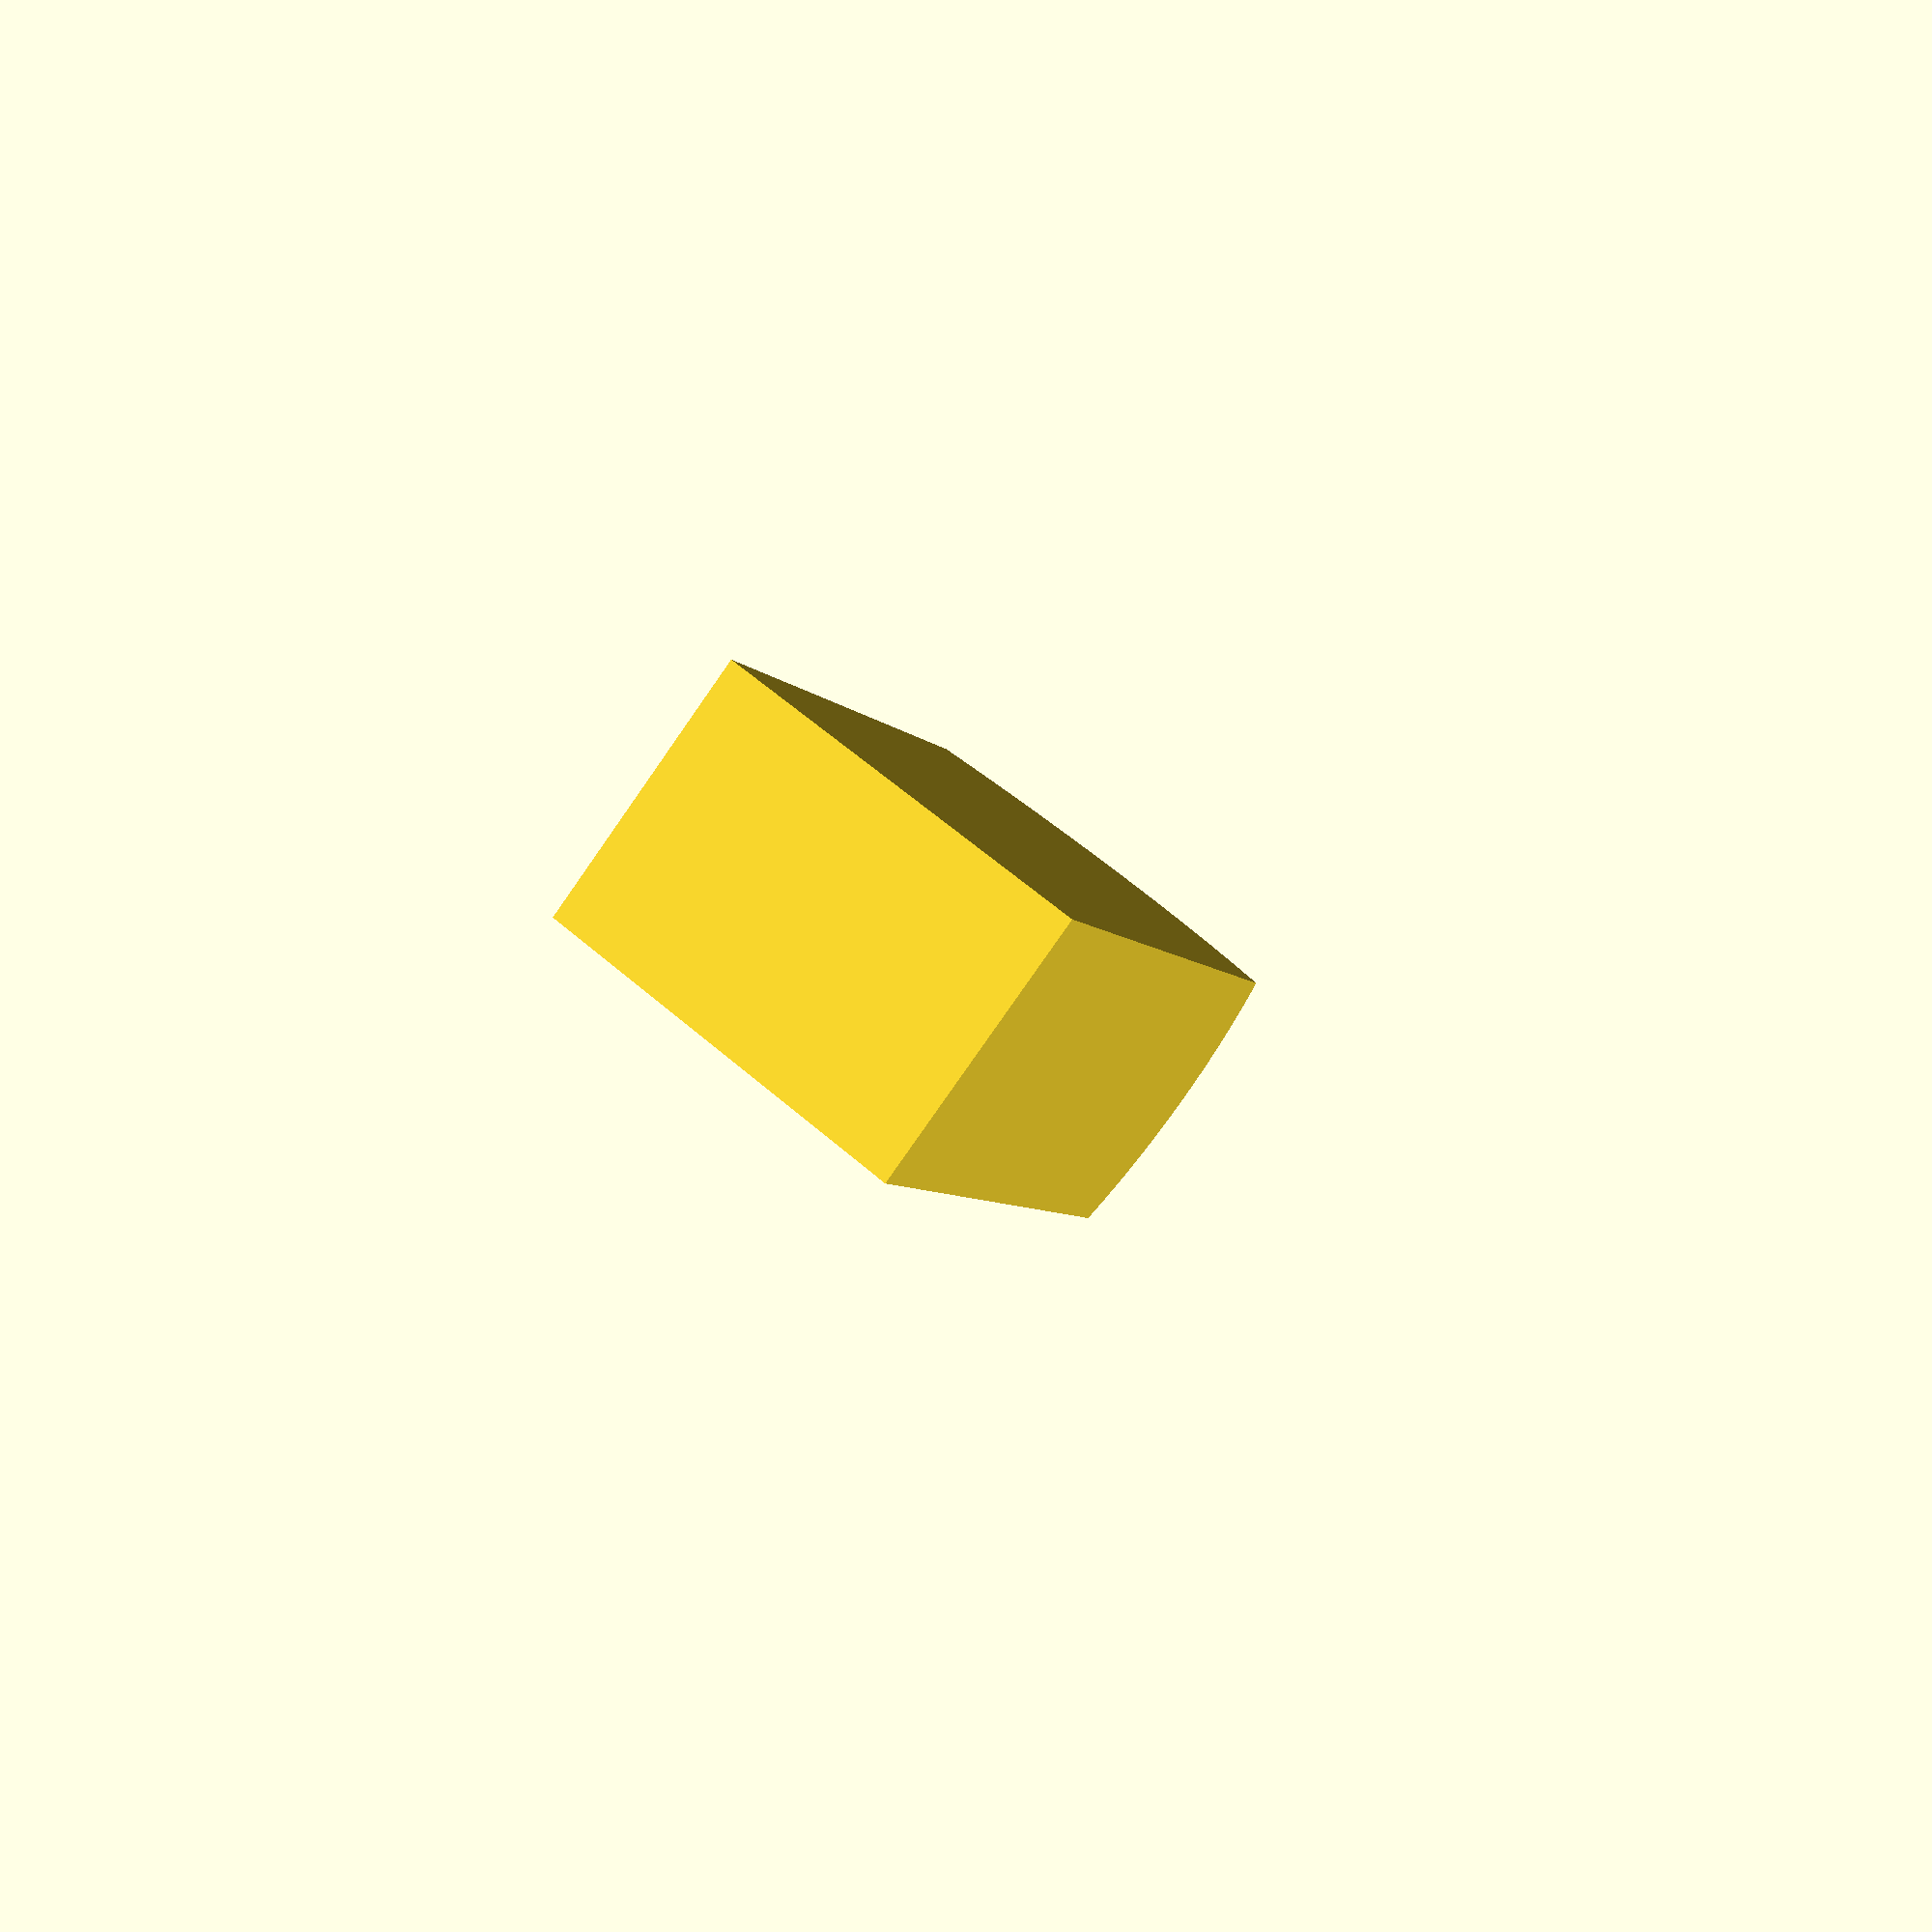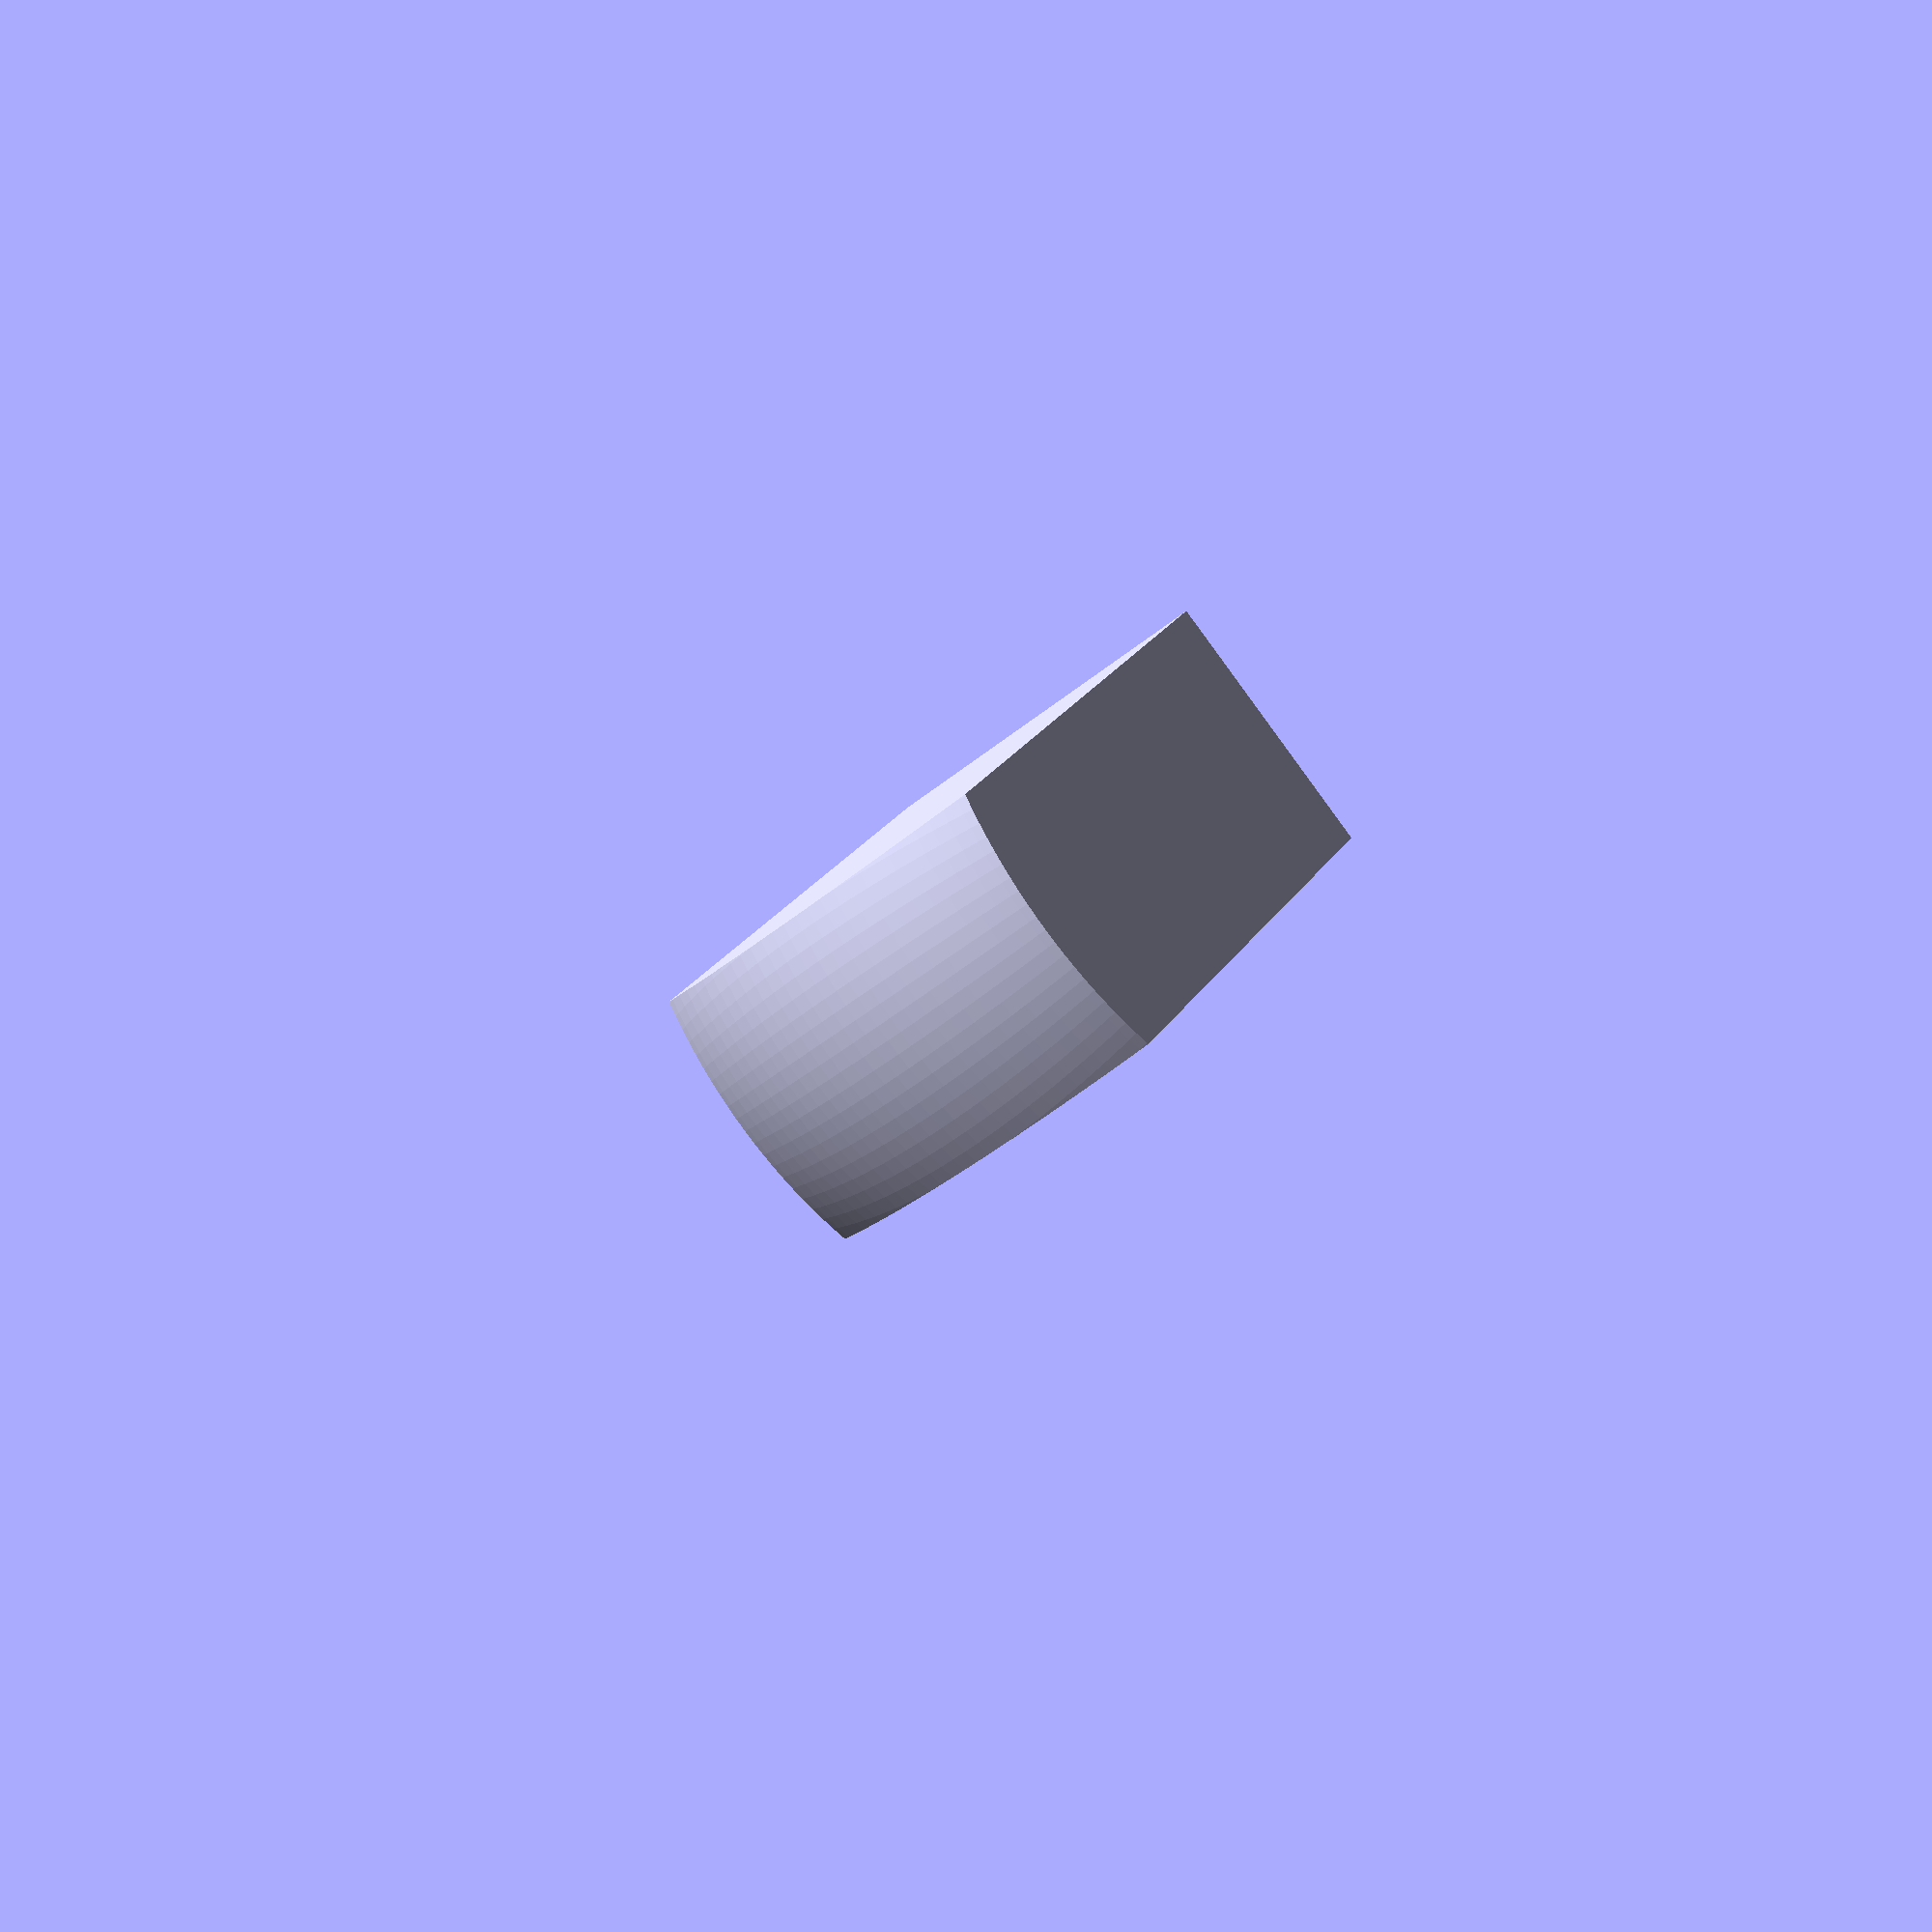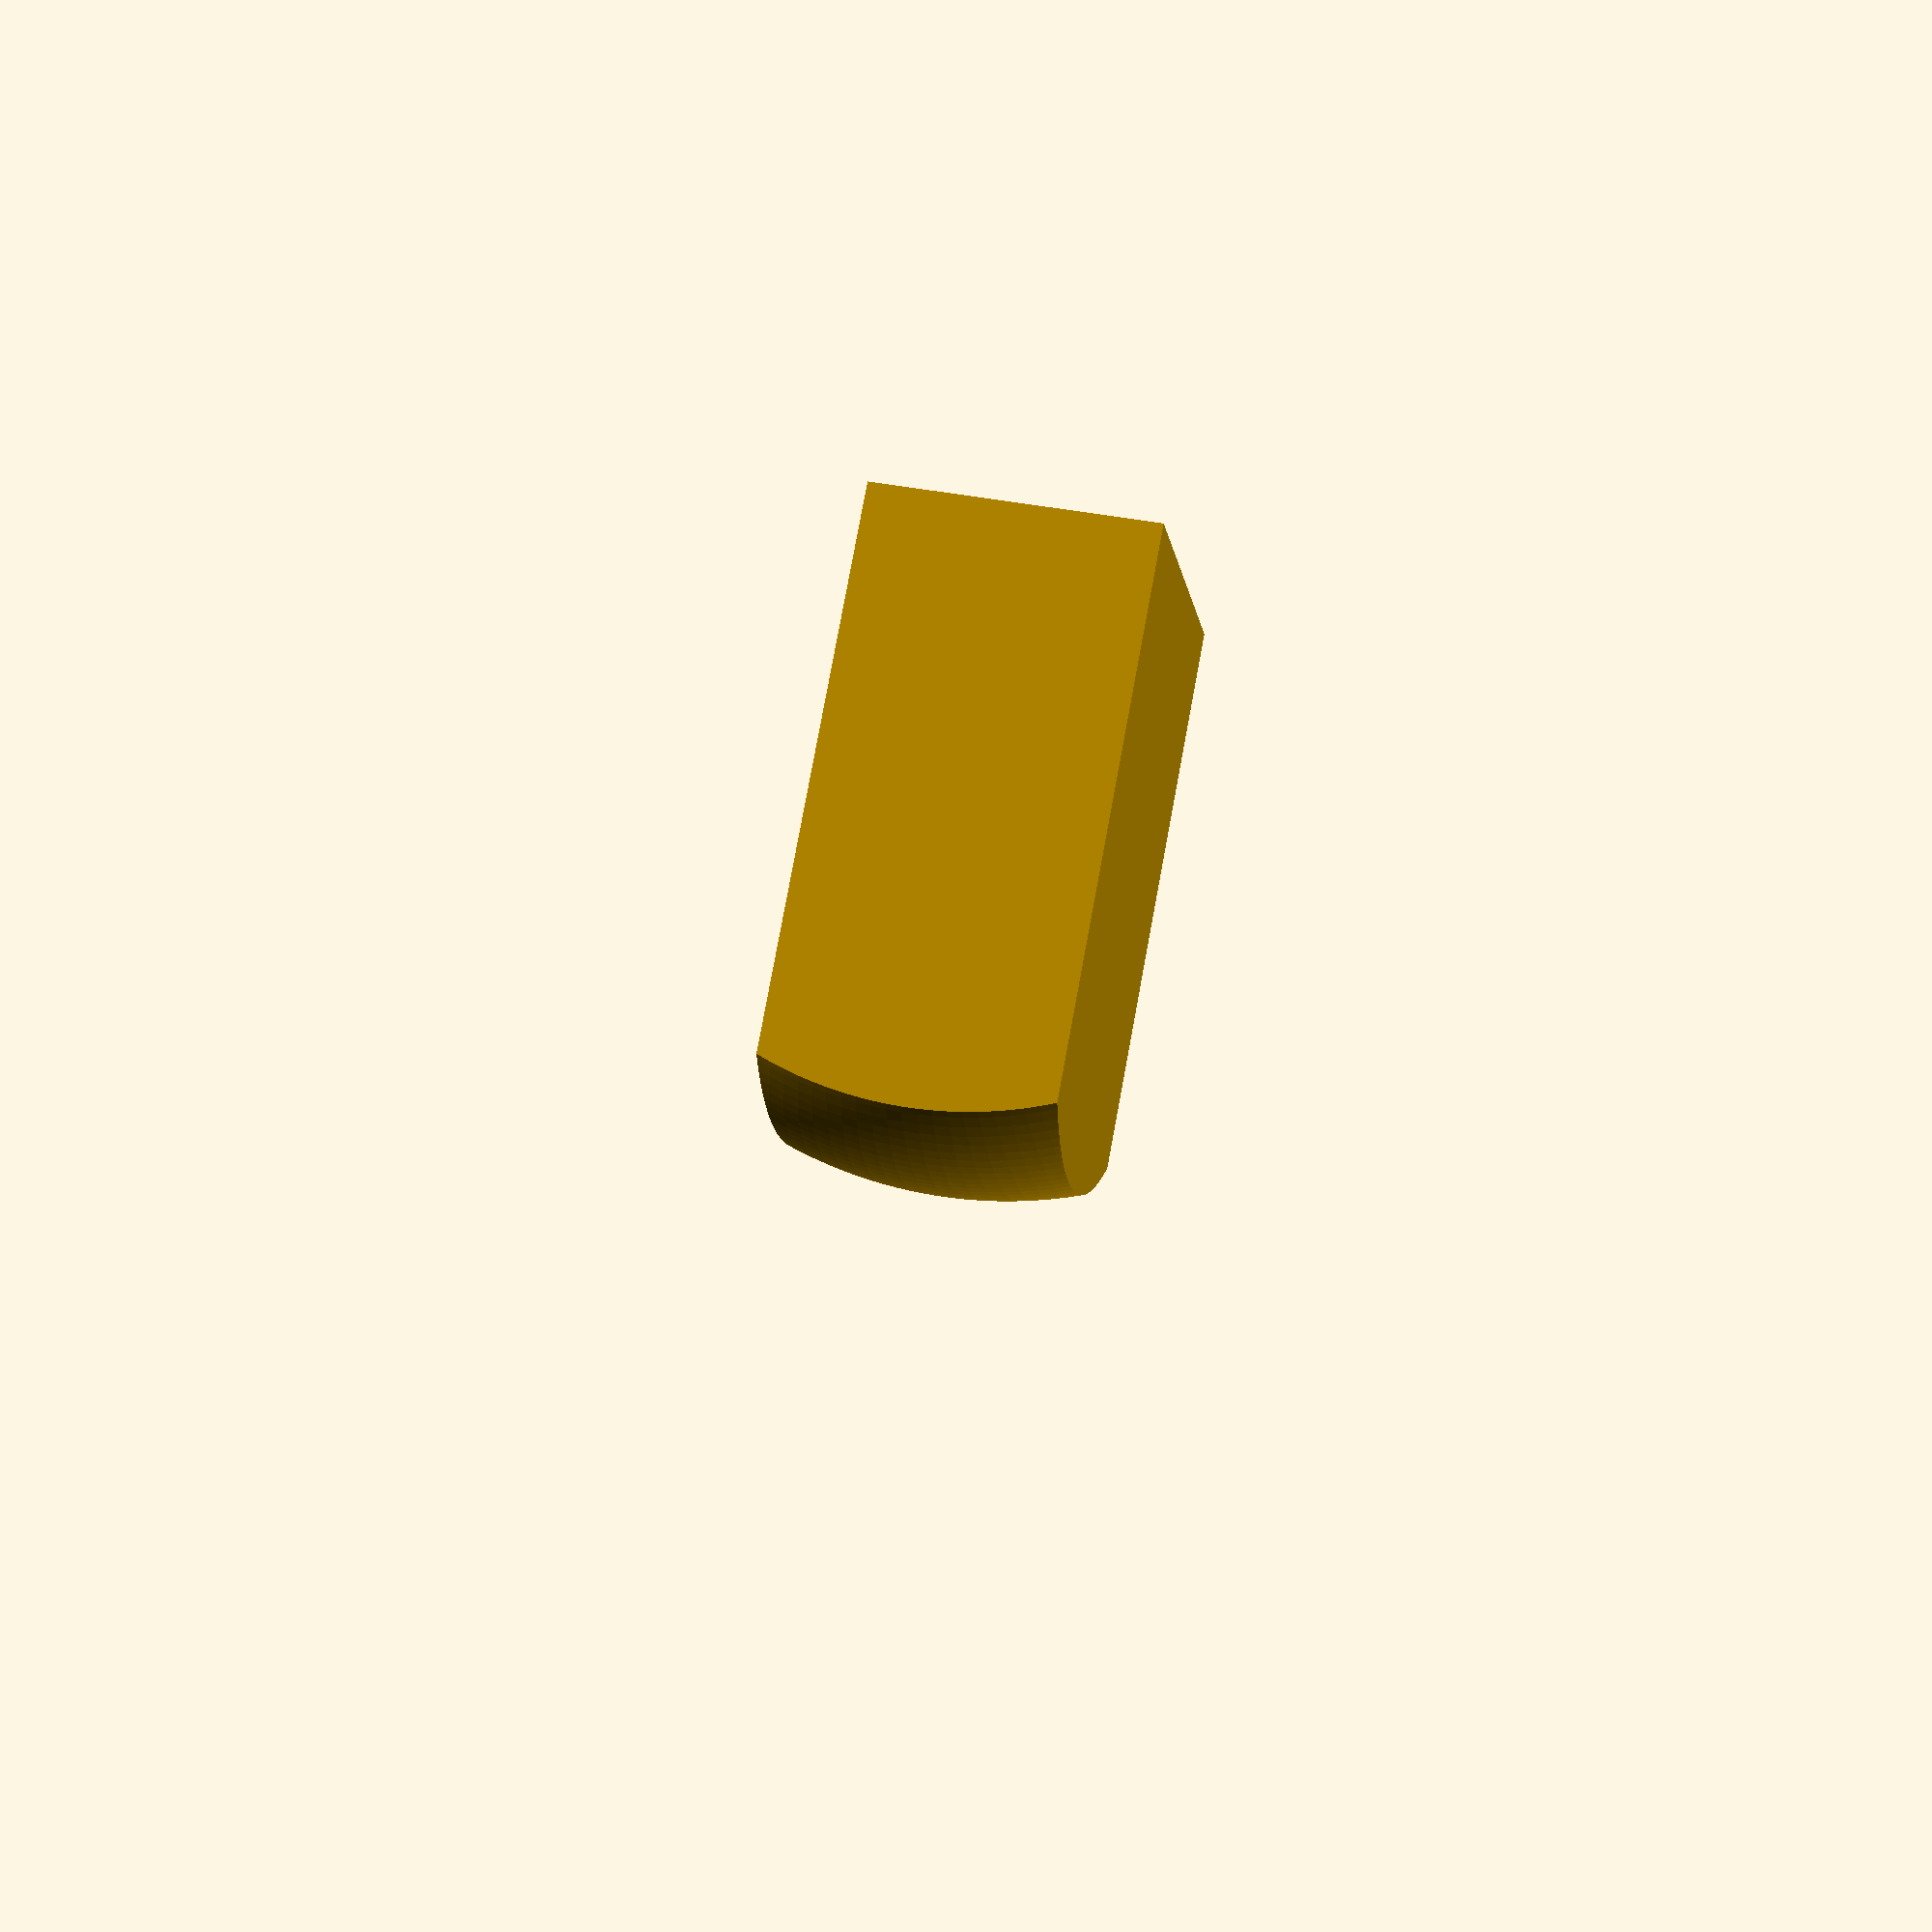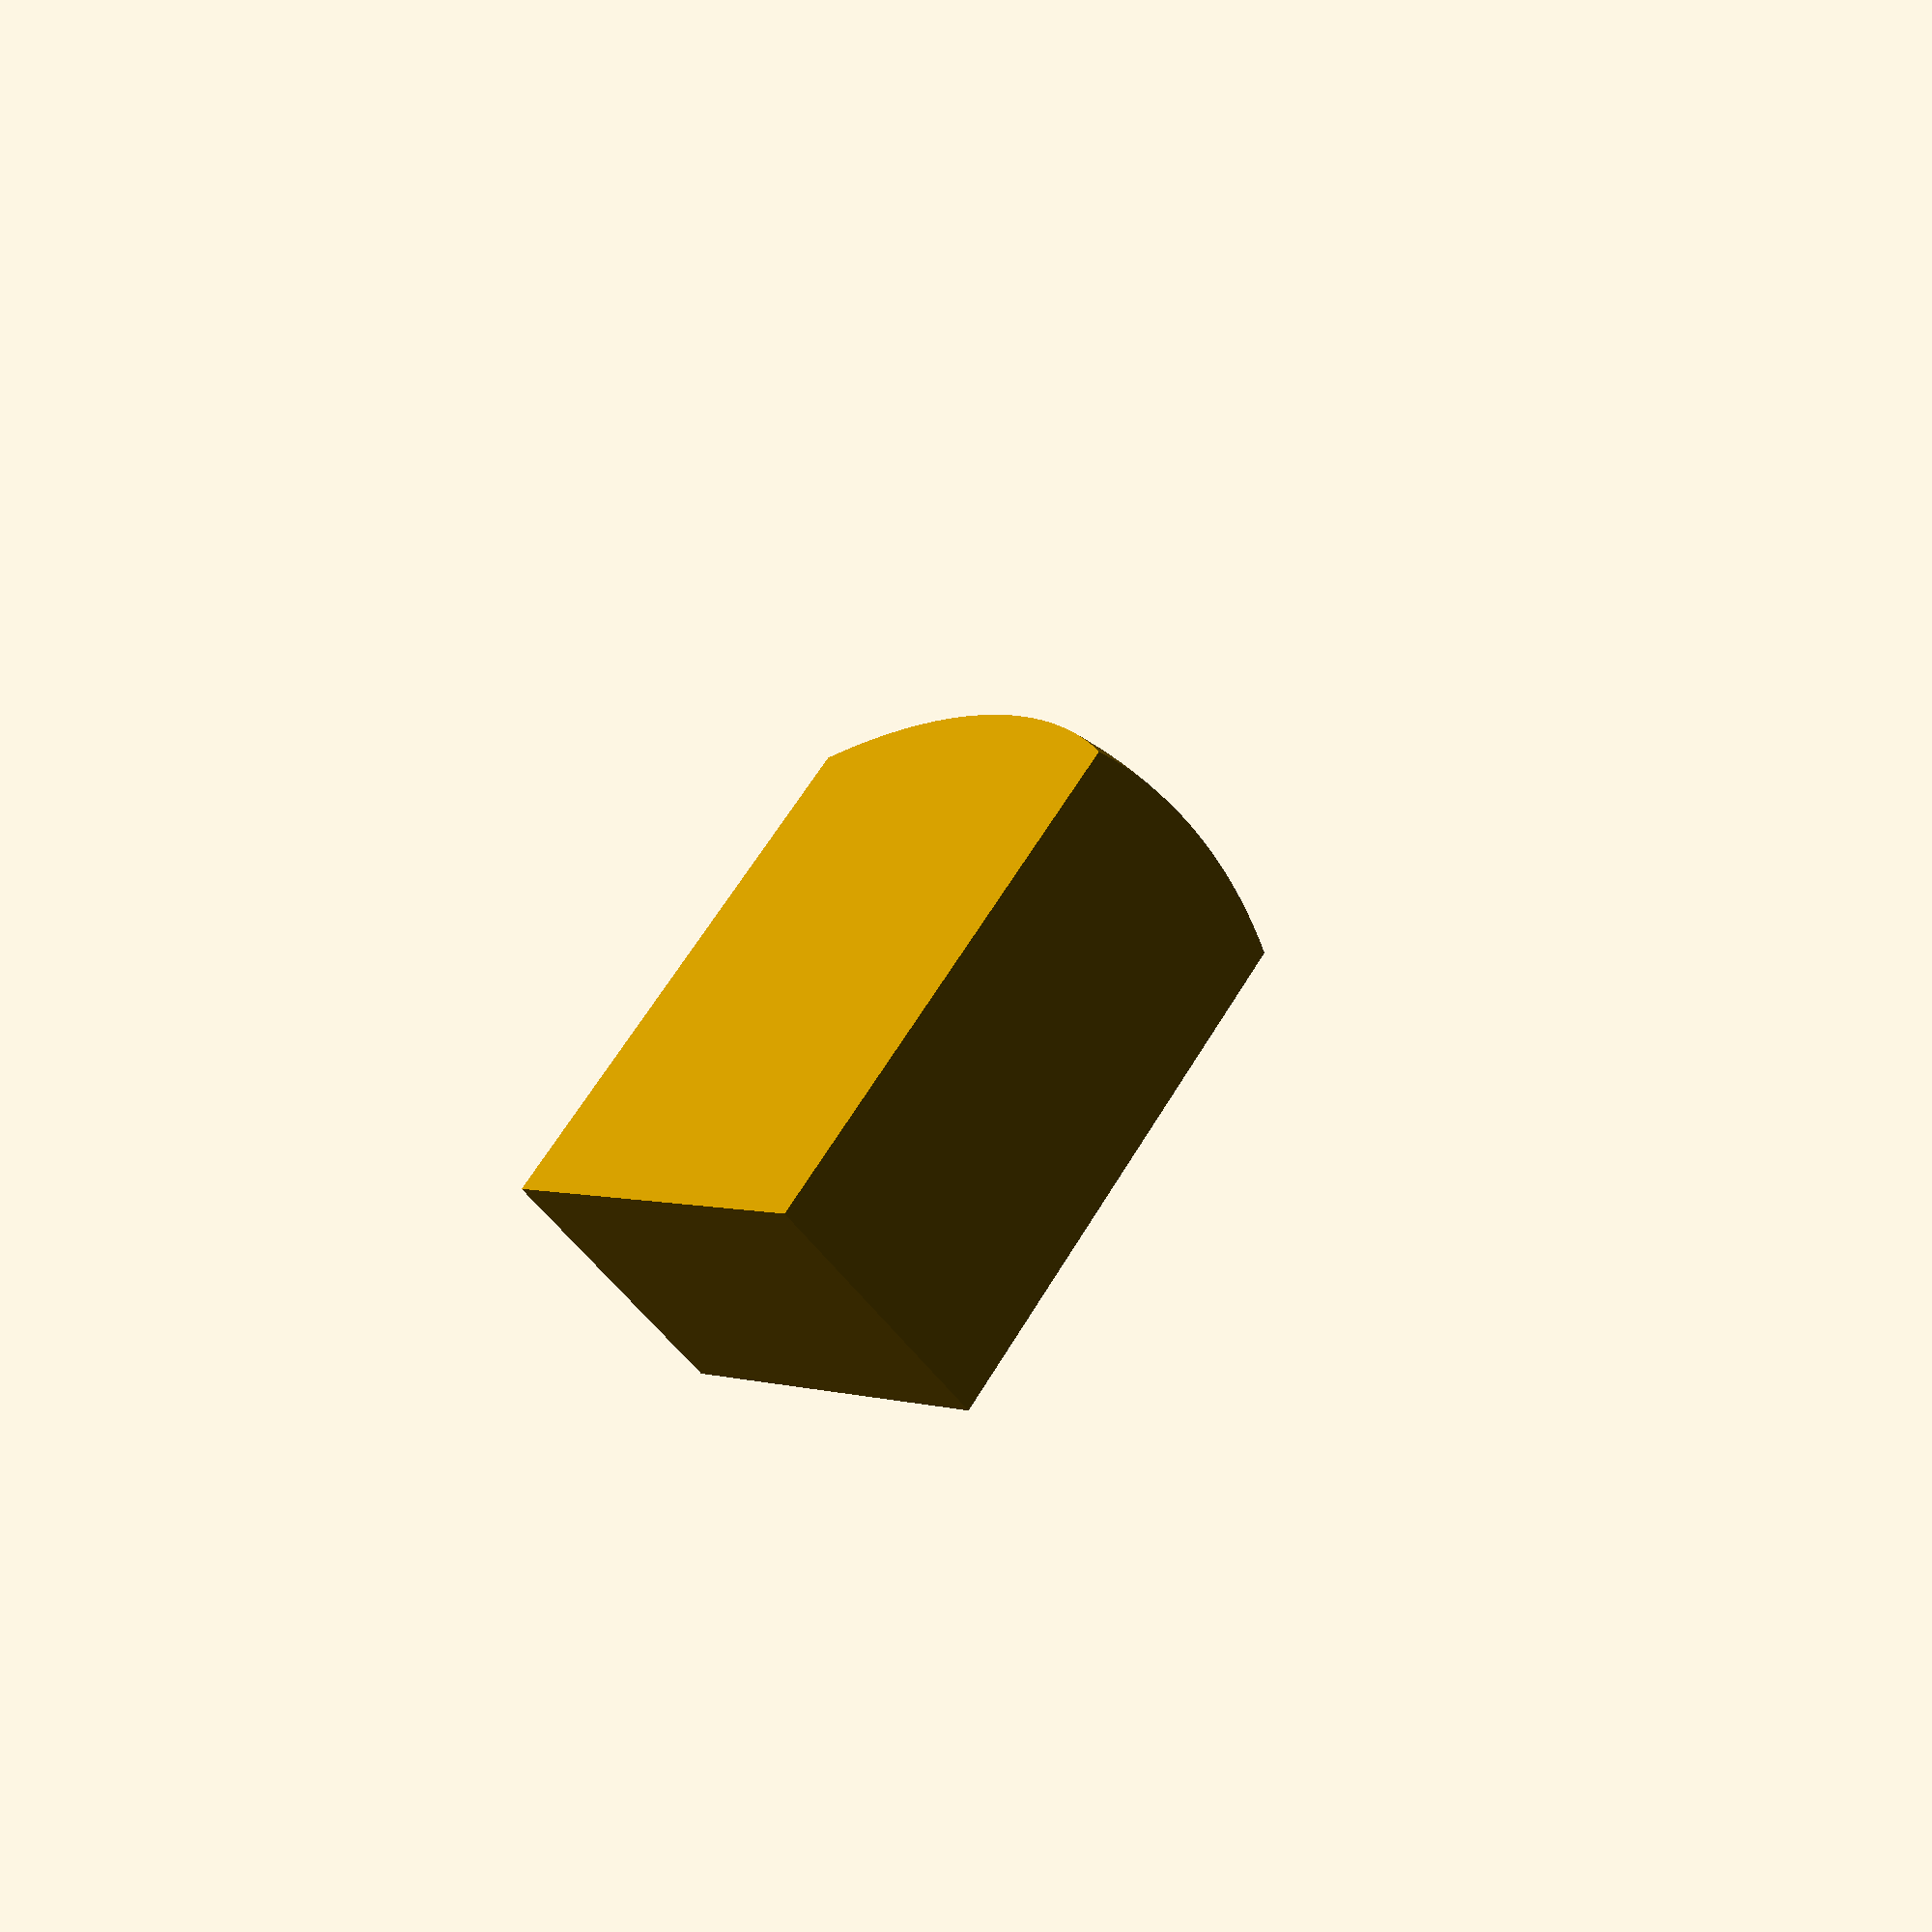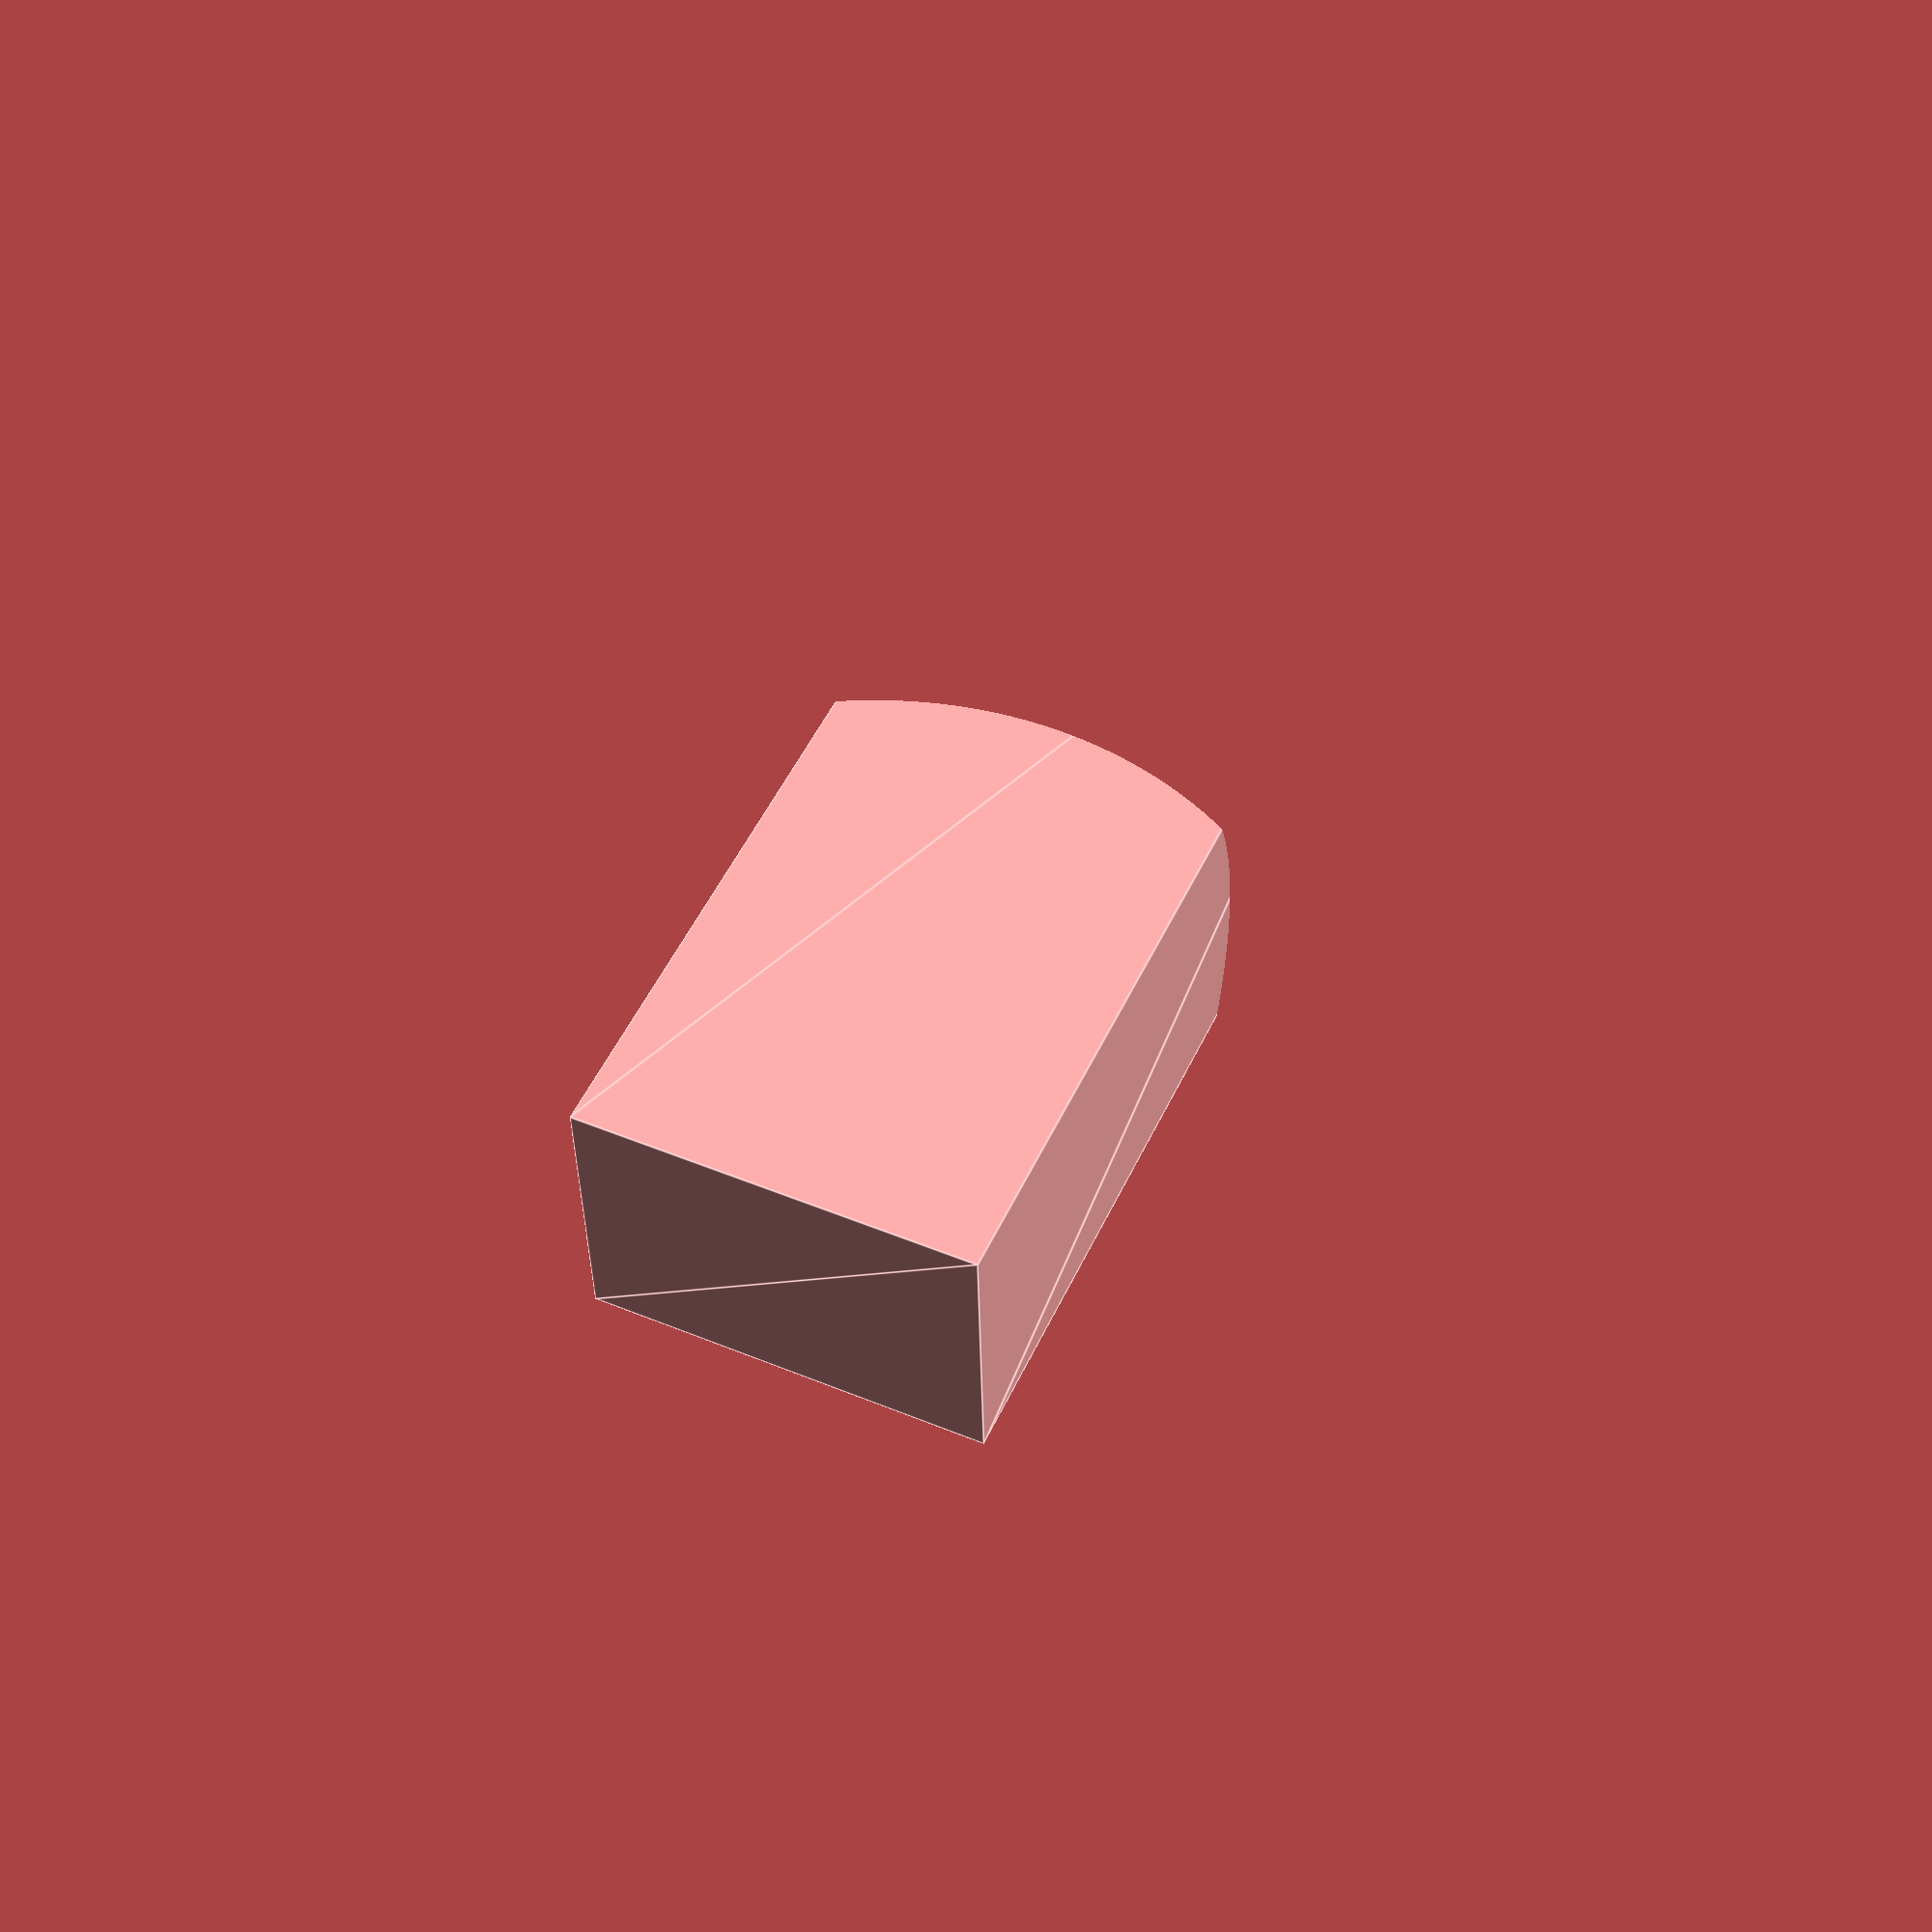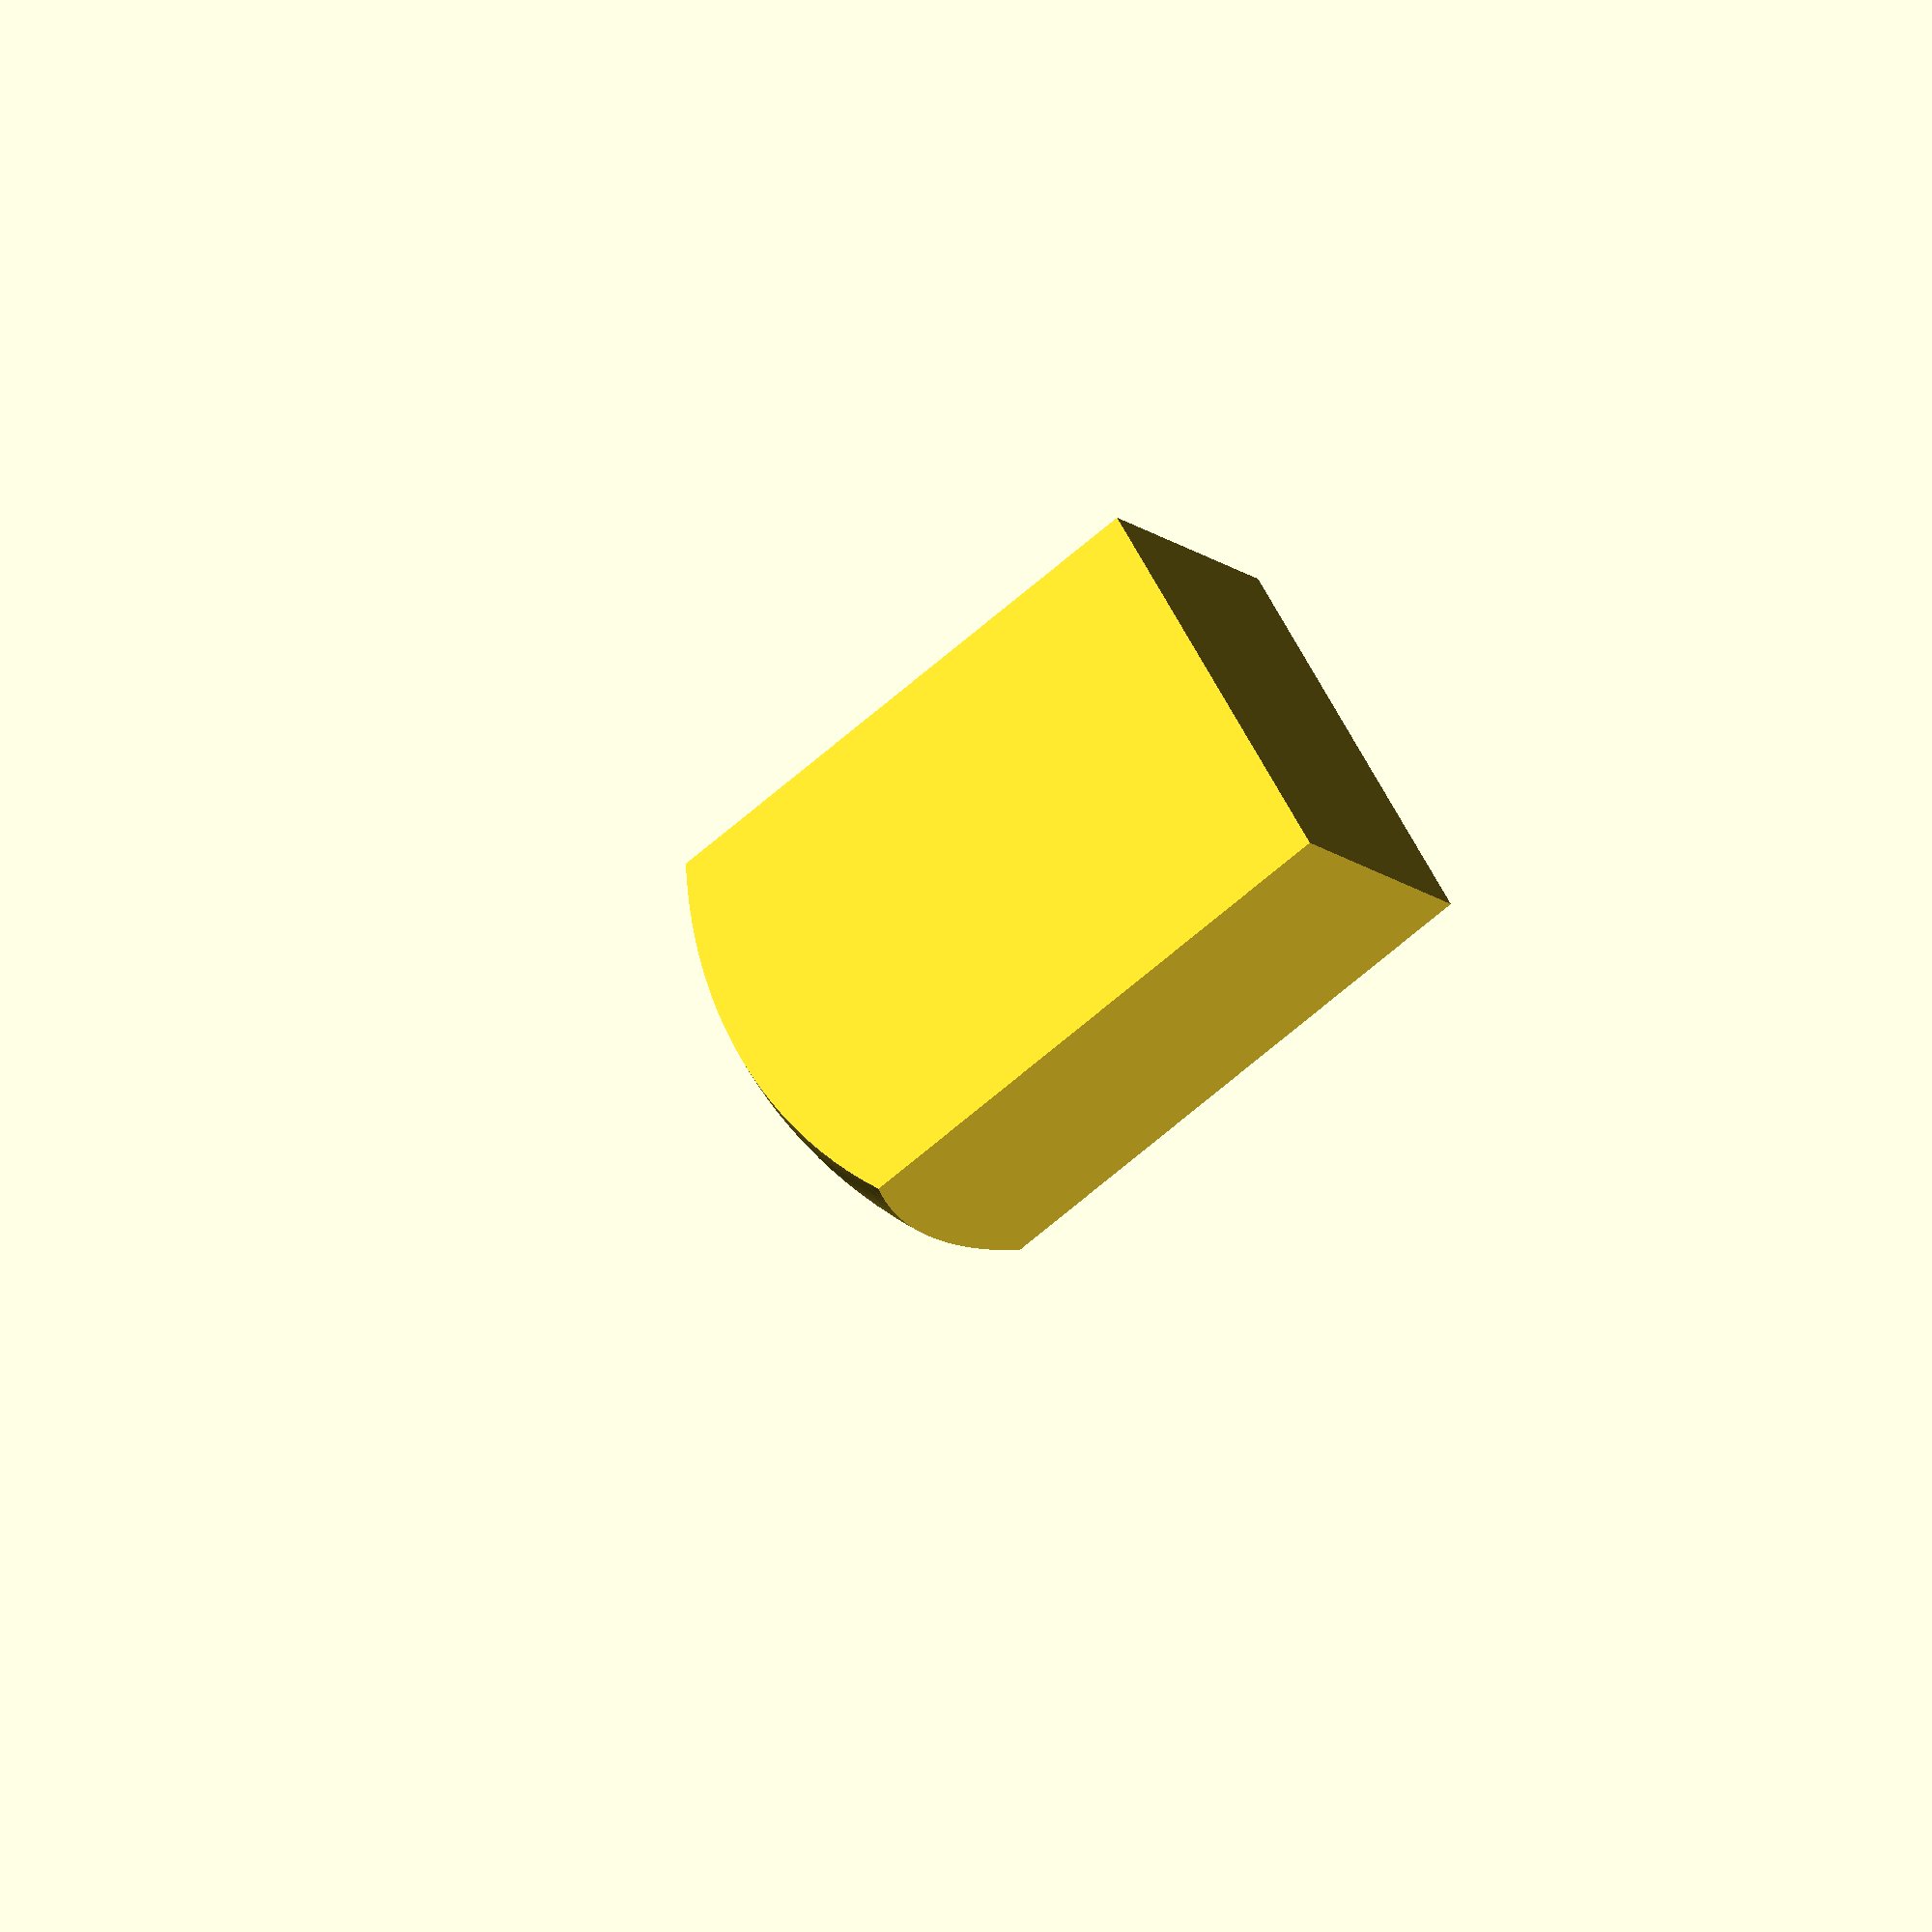
<openscad>
use <MCAD/shapes/2Dshapes.scad>
use <MCAD/shapes/polyhole.scad>
include <MCAD/units/metric.scad>

equivalent_d = 21.8;
bore_d = 5.2;
min_wall_thickness = 2;
bushing_length = 10;
slot_width = 5;

$fs = 0.4;
$fa = 1;

module aluex_bushing (equivalent_d, bore_d, slot_width, length)
{
    bushing_width = slot_width + 2;

    module bushing_shape ()
    {
        intersection () {
            rotate (90, X)
            linear_extrude (height = length, center = true)
            translate ([-bushing_width / 2, -bore_d / 2 - min_wall_thickness])
            square ([bushing_width,
                    equivalent_d + bore_d / 2 + min_wall_thickness]);

            sphere (d = equivalent_d);
        }
    }

    difference () {
        bushing_shape ();

        rotate (90, Y)
        mcad_polyhole (d = bore_d, h = bushing_width * 2, center = true);
    }
}

rotate (90, Y)
aluex_bushing (equivalent_d = equivalent_d, bore_d = bore_d,
    slot_width = slot_width,
    length = bushing_length);

</openscad>
<views>
elev=300.4 azim=329.0 roll=311.9 proj=p view=wireframe
elev=41.1 azim=325.7 roll=135.7 proj=p view=solid
elev=10.9 azim=10.6 roll=8.1 proj=p view=wireframe
elev=358.6 azim=138.1 roll=140.1 proj=p view=wireframe
elev=131.9 azim=87.0 roll=245.2 proj=p view=edges
elev=119.9 azim=237.5 roll=207.2 proj=o view=solid
</views>
